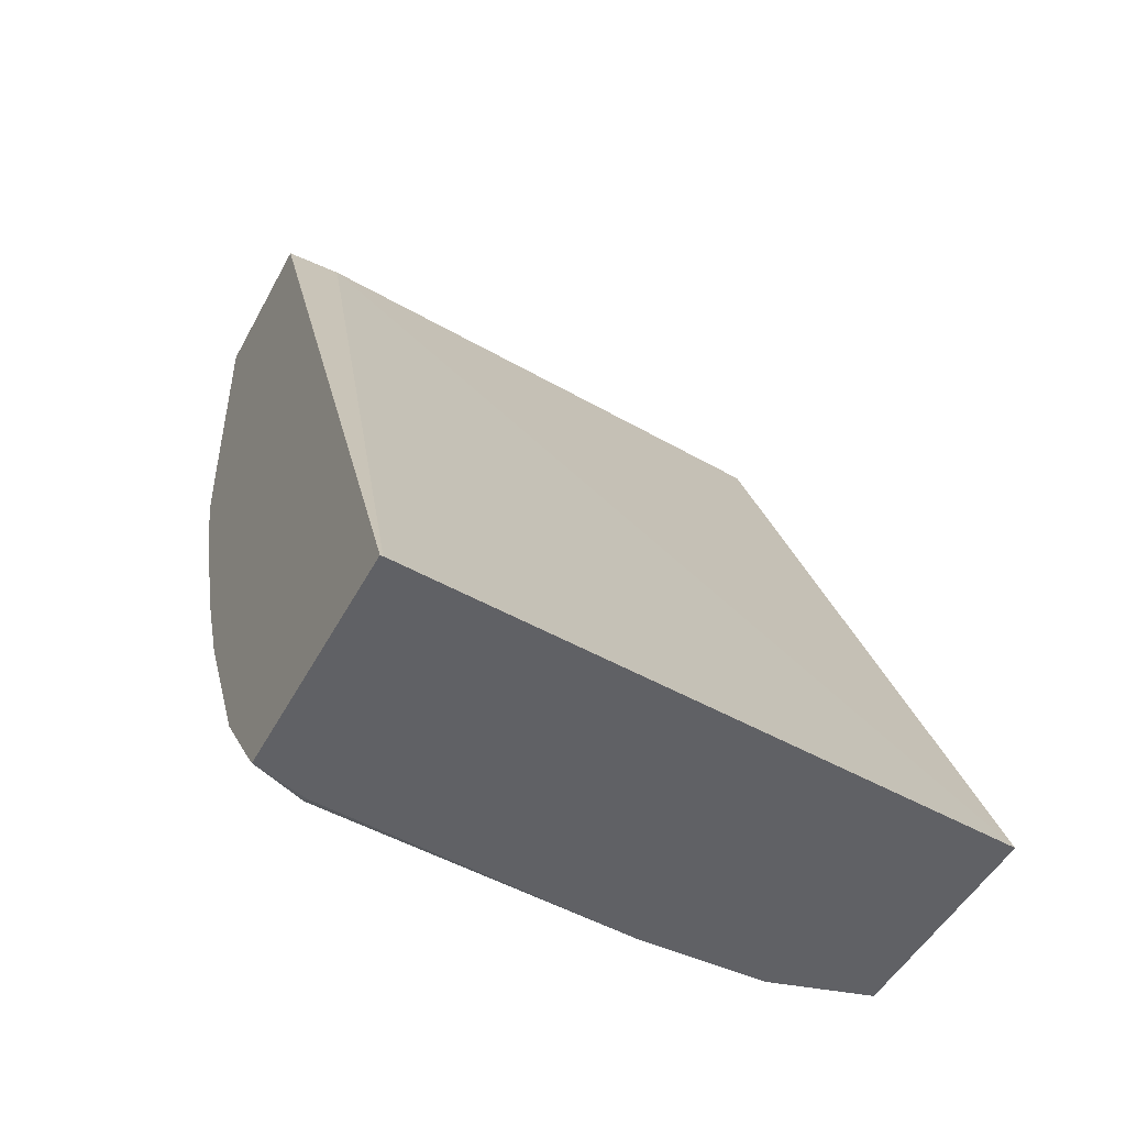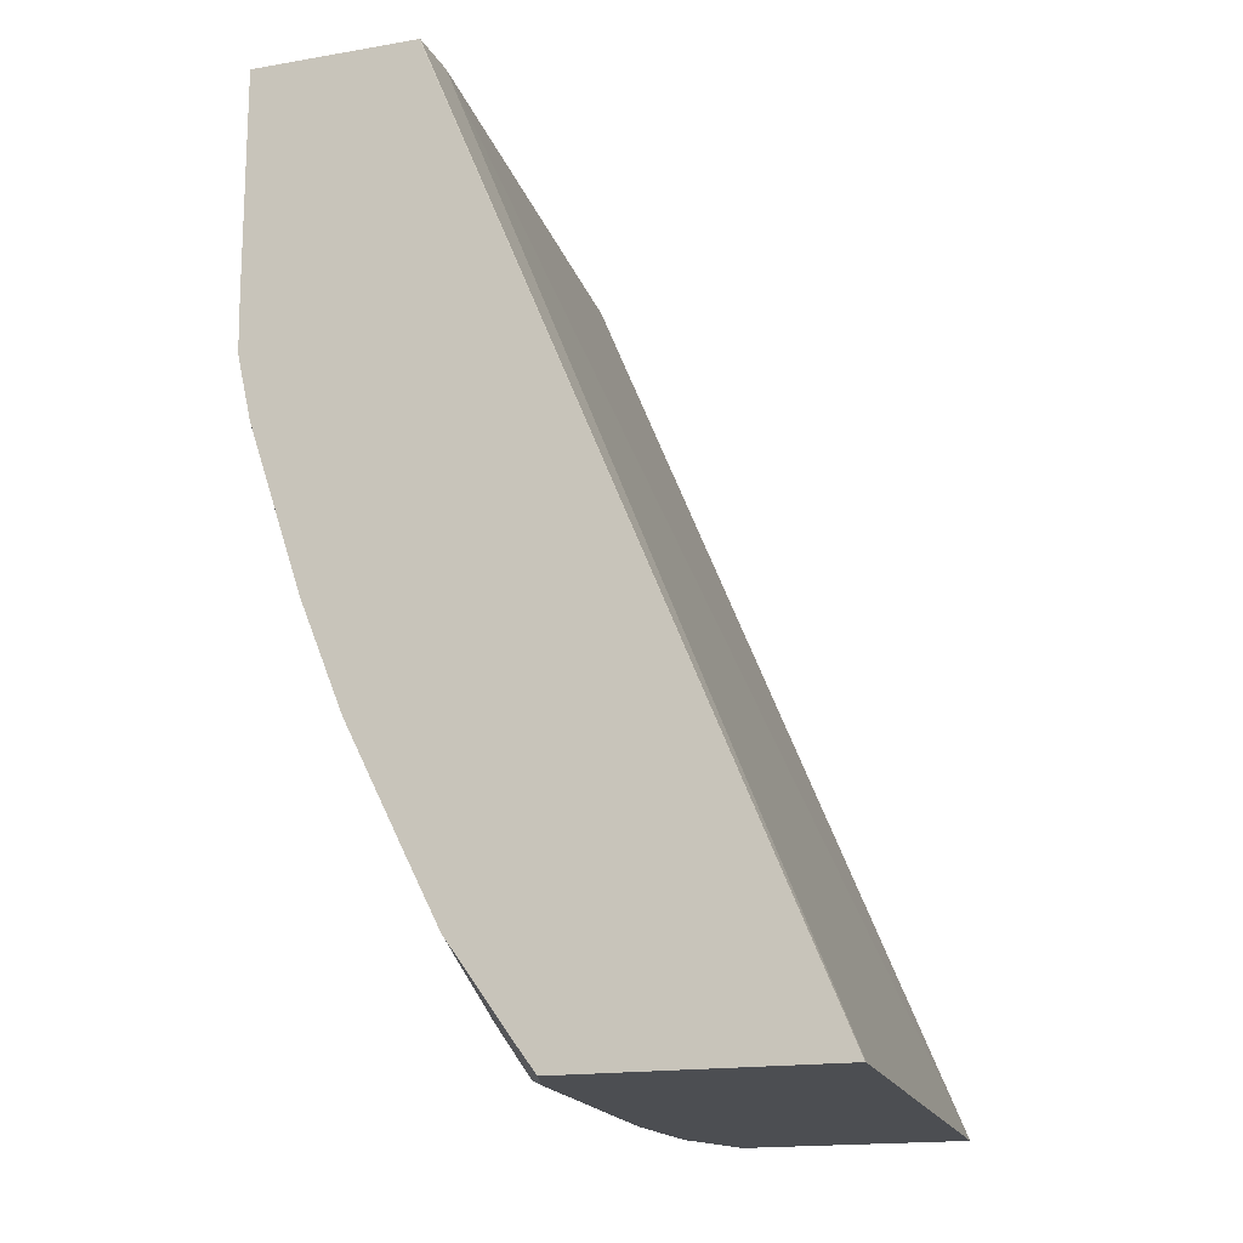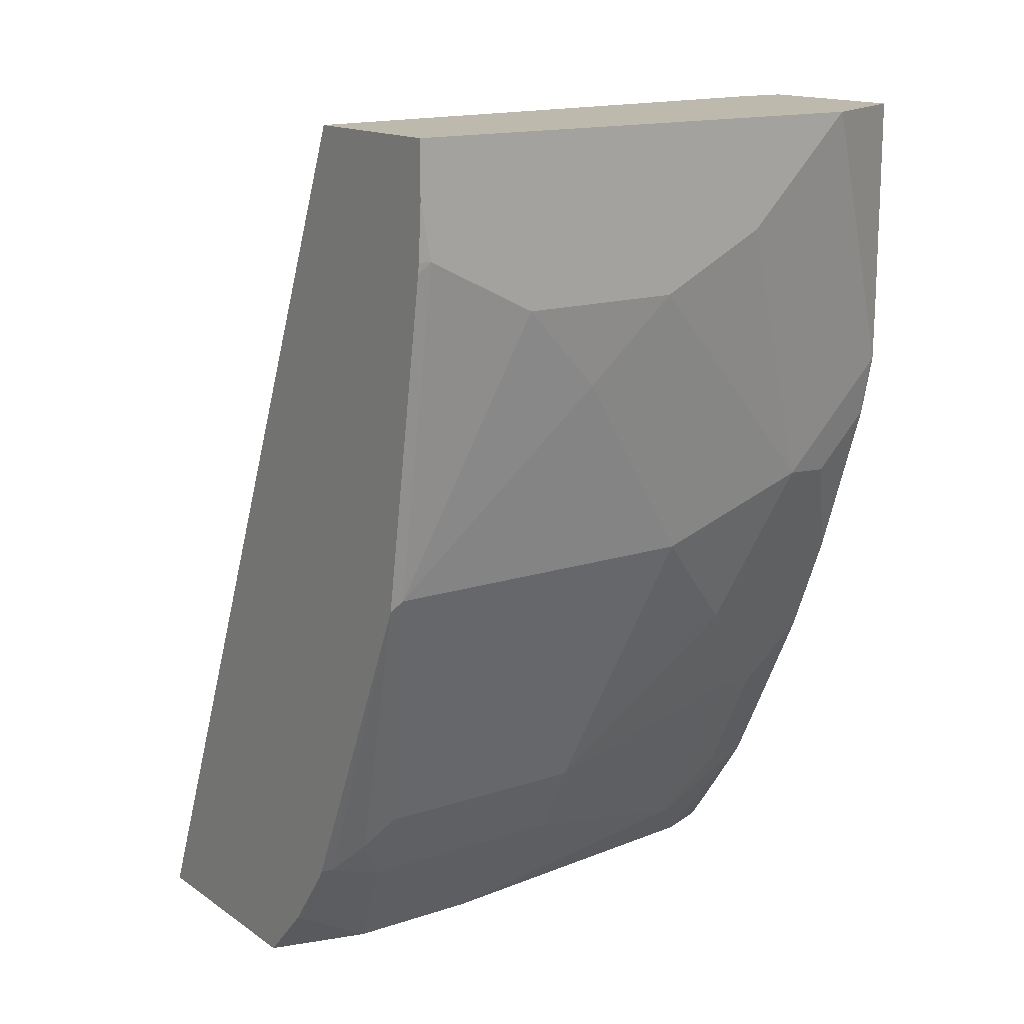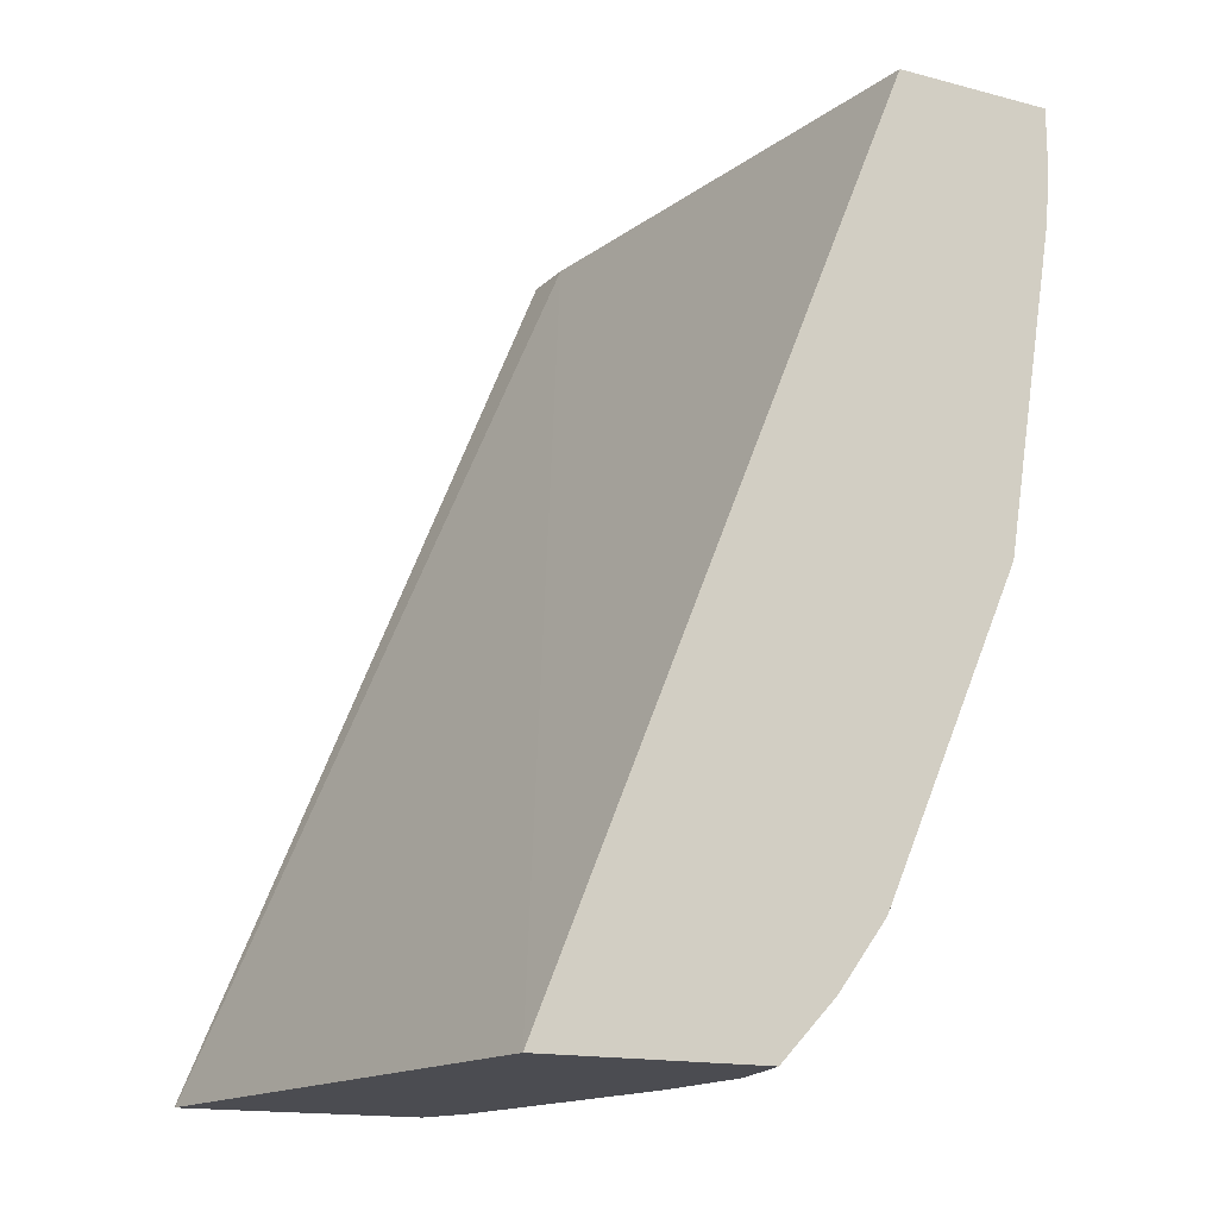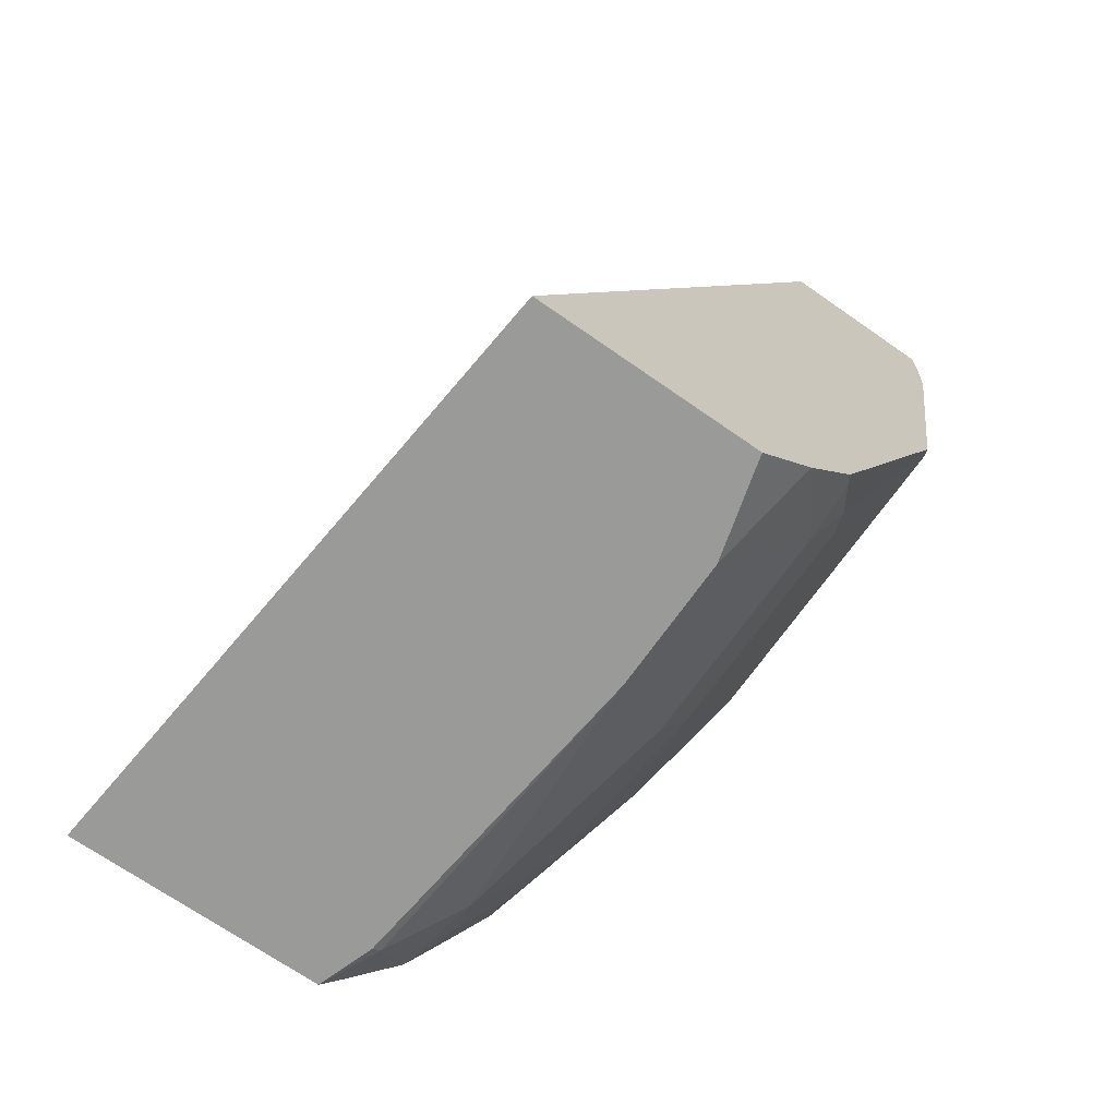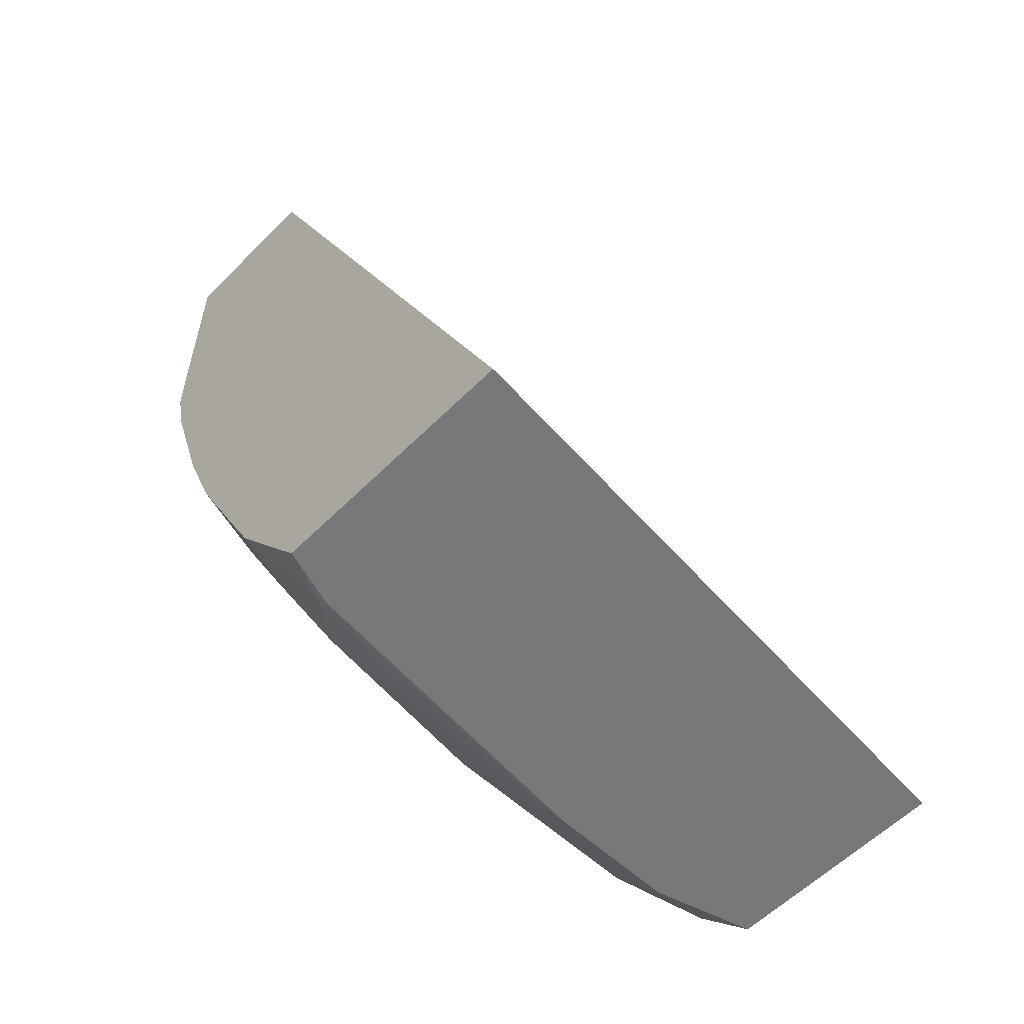
<metadata>
{"format":"obj","ext":"obj","renderer":"f3d","projection":"perspective","resolution":1024,"background":"white","views":[{"elev":-48.6,"azim":-117.2,"up":"+Z"},{"elev":-16.6,"azim":-160.6,"up":"+Z"},{"elev":15.0,"azim":54.7,"up":"+Z"},{"elev":-15.5,"azim":-28.6,"up":"+Z"},{"elev":-69.2,"azim":-35.0,"up":"+Z"},{"elev":-57.5,"azim":-134.0,"up":"+Z"}]}
</metadata>
<code>
v 0.3694 -0.3084 -0.333
v 0.3489 -0.0812 -0.333
v 0.4526 -0.3084 -0.333
v 0.5074 -0.3084 -9.122e-05
v 0.4872 -0.1015 -9.122e-05
v 0.3489 -0.0802 -0.333
v 0.4627 -0.2721 -0.333
v 0.4736 -0.3084 -0.3112
v 0.5683 -0.3084 -9.122e-05
v 0.4872 -0.08022 -9.122e-05
v 0.4434 -0.0802 -0.333
v 0.4874 -0.0802 -9.122e-05
v 0.4627 -0.2233 -0.333
v 0.4939 -0.2842 -0.2909
v 0.492 -0.3084 -0.2868
v 0.5683 -0.1219 -9.122e-05
v 0.5683 -0.3084 -0.02033
v 0.4533 -0.1015 -0.3315
v 0.4504 -0.1015 -0.333
v 0.4517 -0.0802 -0.3217
v 0.548 -0.0802 -9.122e-05
v 0.4736 -0.1218 -0.3112
v 0.4939 -0.203 -0.2909
v 0.5007 -0.2842 -0.2774
v 0.5024 -0.2943 -0.274
v 0.4948 -0.3045 -0.2842
v 0.4933 -0.3084 -0.2842
v 0.5682 -0.1216 -9.122e-05
v 0.5683 -0.1421 -0.02033
v 0.548 -0.0812 -0.1015
v 0.5669 -0.3084 -0.0406
v 0.5683 -0.3045 -0.0406
v 0.4736 -0.0802 -0.2909
v 0.548 -0.0802 -0.08022
v 0.4821 -0.1015 -0.2867
v 0.5007 -0.1218 -0.2571
v 0.5007 -0.203 -0.2774
v 0.5074 -0.2842 -0.2638
v 0.5461 -0.3084 -0.1663
v 0.5478 -0.0802 -0.1006
v 0.5683 -0.1624 -0.0406
v 0.548 -0.1218 -0.1421
v 0.543 -0.0812 -0.1243
v 0.5428 -0.0802 -0.1232
v 0.5475 -0.0802 -0.102
v 0.5664 -0.3084 -0.04451
v 0.548 -0.3045 -0.1624
v 0.5683 -0.2639 -0.0609
v 0.4804 -0.0802 -0.2774
v 0.5024 -0.1015 -0.2461
v 0.5074 -0.1218 -0.2435
v 0.5074 -0.203 -0.2638
v 0.5683 -0.203 -0.0609
v 0.543 -0.1015 -0.1446
v 0.548 -0.1827 -0.1624
v 0.5277 -0.1421 -0.203
v 0.5074 -0.0812 -0.2233
v 0.5229 -0.0802 -0.1841
v 0.5425 -0.0802 -0.1246
v 0.5633 -0.2334 -0.09137
v 0.4872 -0.0802 -0.2638
v 0.5072 -0.0802 -0.2234
f 28 30 40
f 30 45 40
f 31 46 32
f 30 44 45
f 30 43 44
f 32 46 47
f 30 54 43
f 30 42 54
f 29 42 30
f 29 41 42
f 28 40 34
f 26 39 27
f 18 20 33
f 25 38 39
f 24 38 25
f 24 52 38
f 24 37 52
f 22 37 23
f 22 36 37
f 22 35 36
f 22 33 35
f 21 28 34
f 18 33 22
f 17 31 32
f 32 47 48
f 16 30 28
f 25 39 26
f 33 49 35
f 51 56 52
f 35 50 36
f 16 29 30
f 57 62 58
f 54 57 58
f 53 60 55
f 52 56 55
f 51 57 56
f 50 57 51
f 50 62 57
f 50 61 62
f 49 61 50
f 48 60 53
f 47 60 48
f 47 55 60
f 35 49 50
f 43 59 44
f 43 54 58
f 42 57 54
f 42 56 57
f 42 55 56
f 42 53 55
f 41 53 42
f 39 47 46
f 38 47 39
f 38 55 47
f 38 52 55
f 36 52 37
f 36 51 52
f 36 50 51
f 43 58 59
f 15 26 27
f 7 13 23
f 14 25 26
f 4 10 5
f 4 12 10
f 4 21 12
f 4 28 21
f 4 16 28
f 4 9 16
f 3 7 8
f 2 10 6
f 2 5 10
f 1 5 2
f 1 4 5
f 1 9 4
f 6 10 12
f 1 17 9
f 1 39 46
f 1 27 39
f 1 15 27
f 1 8 15
f 1 3 8
f 1 7 3
f 1 13 7
f 1 19 13
f 1 11 19
f 1 6 11
f 1 2 6
f 14 26 15
f 1 46 31
f 6 12 21
f 1 31 17
f 6 34 40
f 14 24 25
f 6 21 34
f 14 37 24
f 14 23 37
f 13 22 23
f 13 18 22
f 13 19 18
f 11 20 18
f 9 29 16
f 9 41 29
f 9 53 41
f 9 48 53
f 9 32 48
f 11 18 19
f 6 58 62
f 8 14 15
f 7 14 8
f 7 23 14
f 6 20 11
f 6 33 20
f 6 40 45
f 6 49 33
f 6 61 49
f 6 62 61
f 6 59 58
f 6 44 59
f 9 17 32
f 6 45 44

</code>
